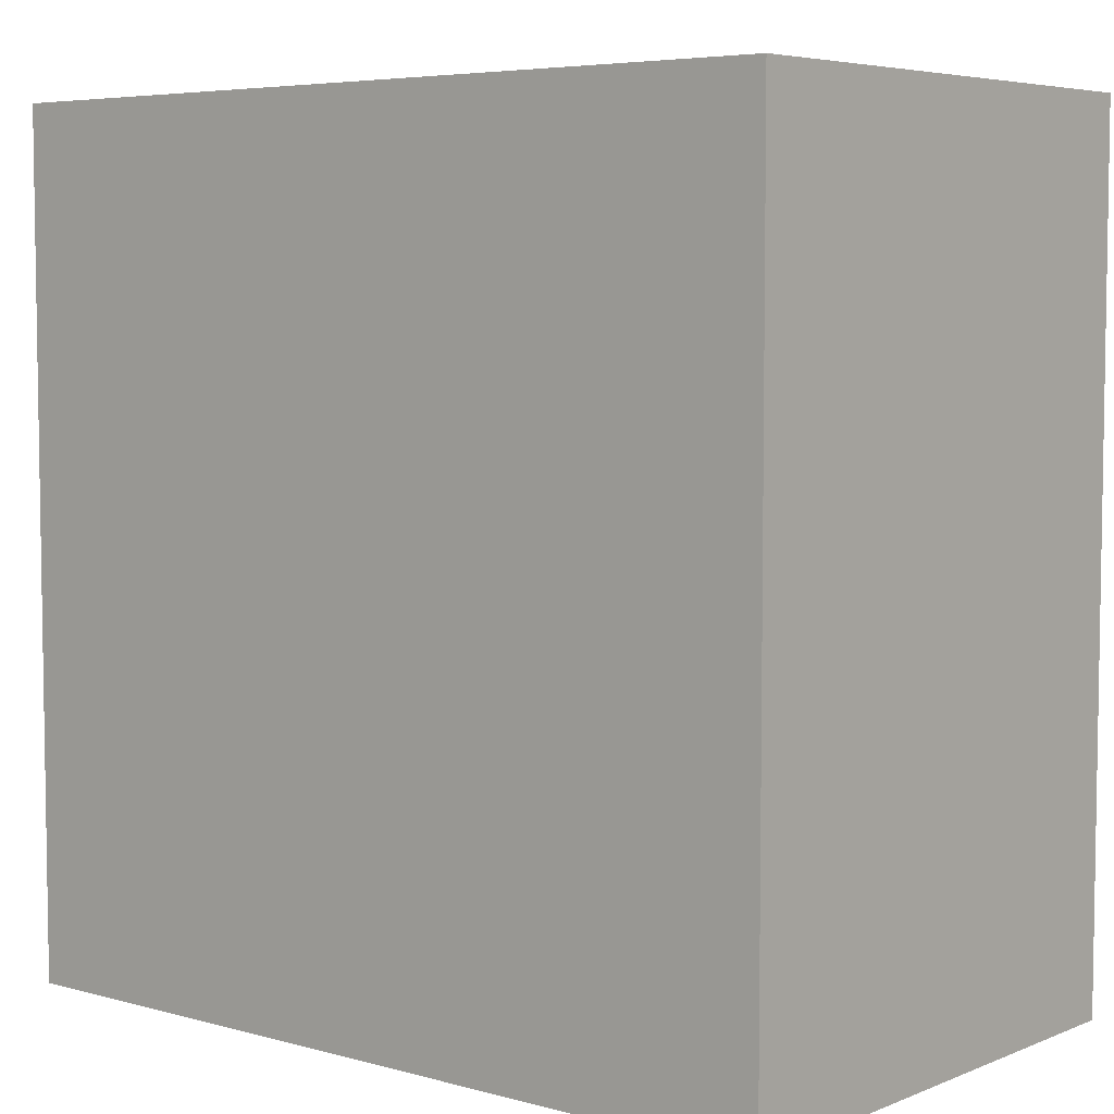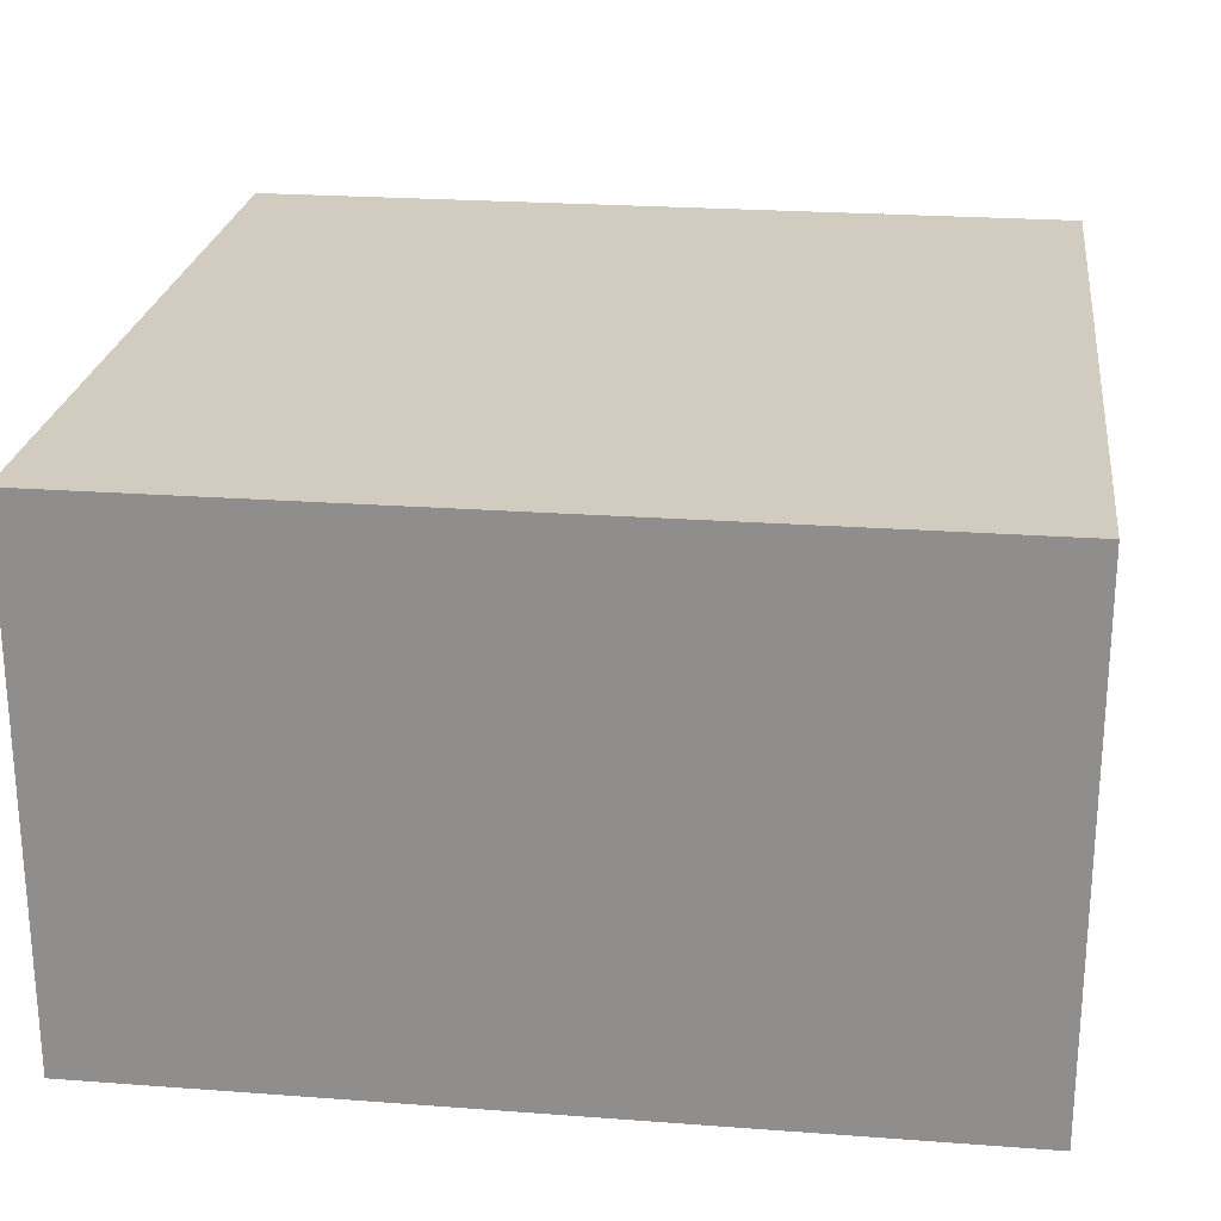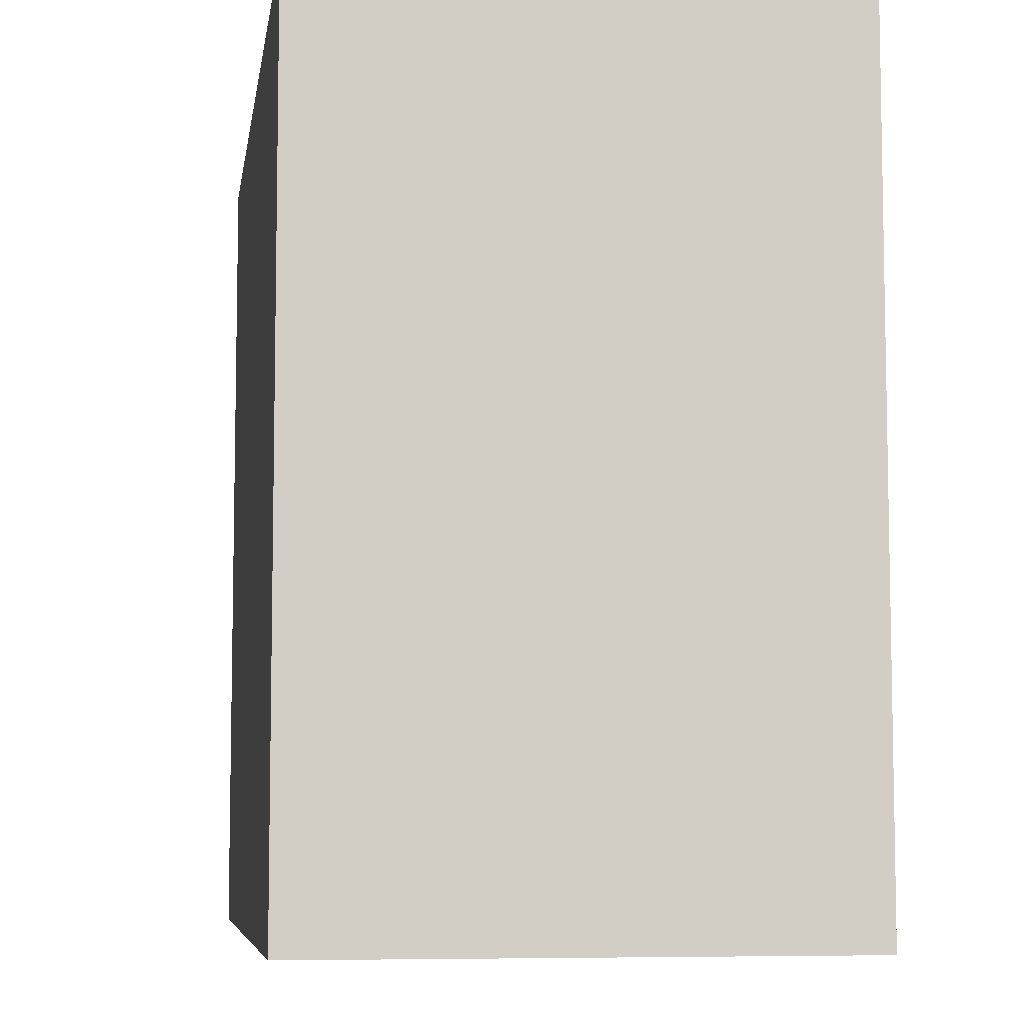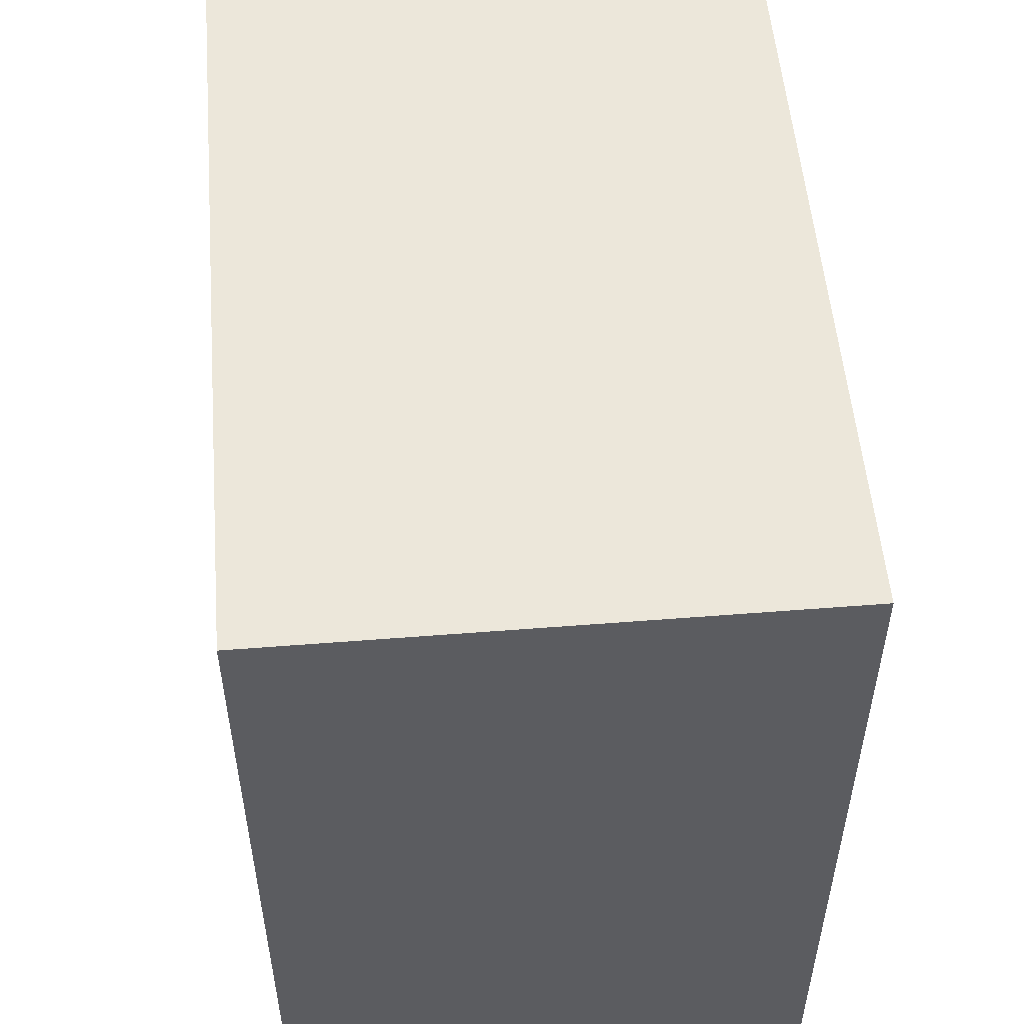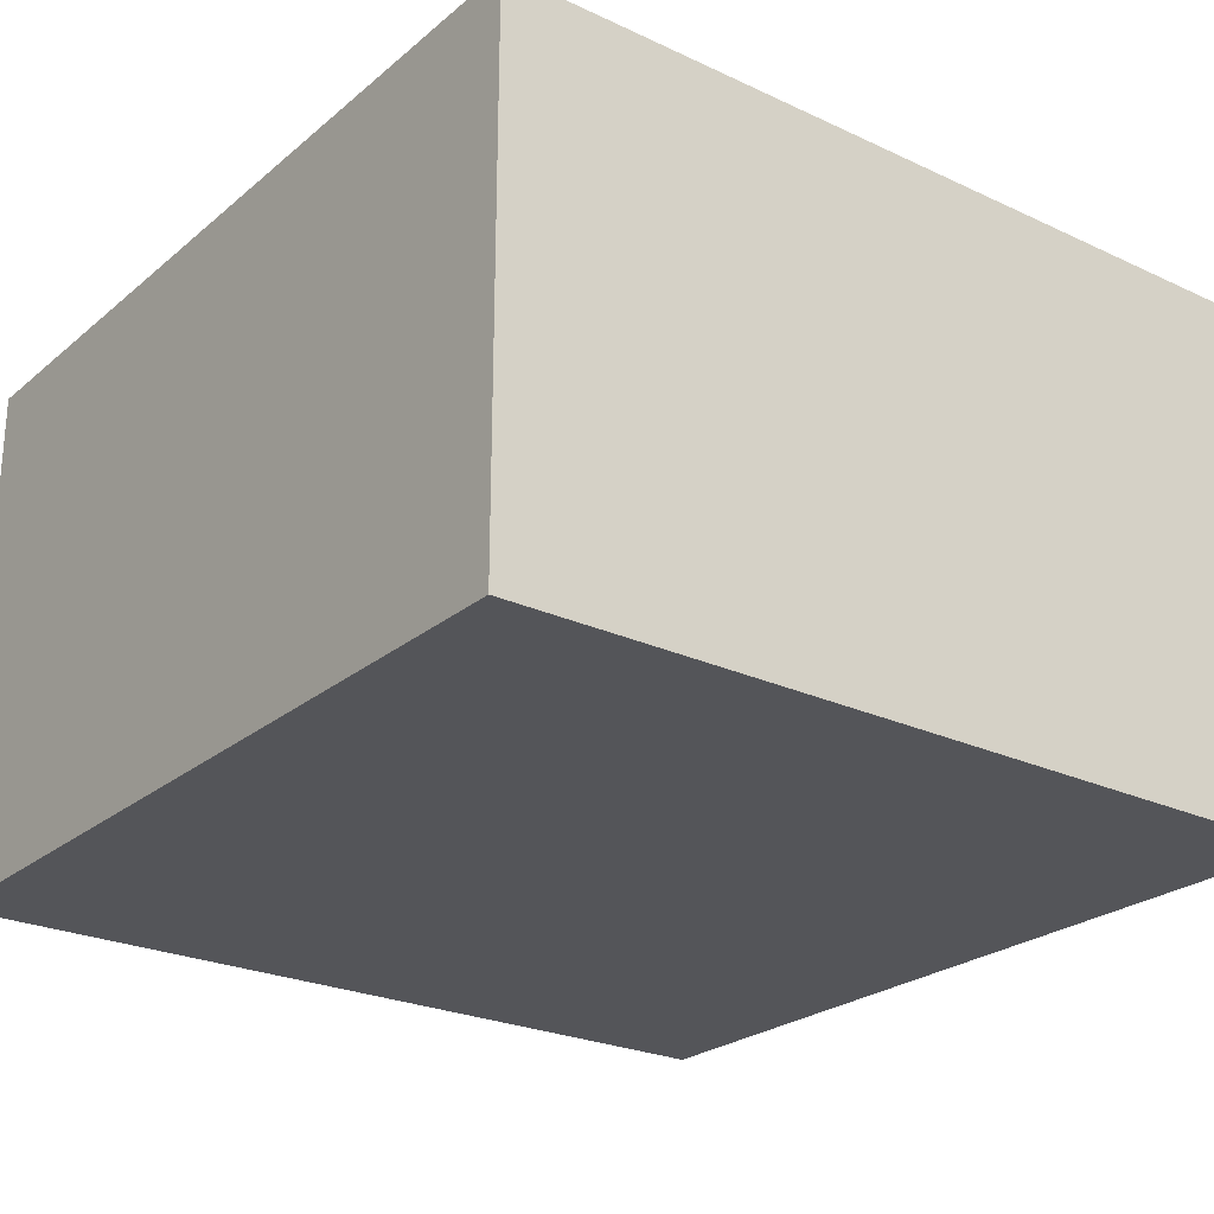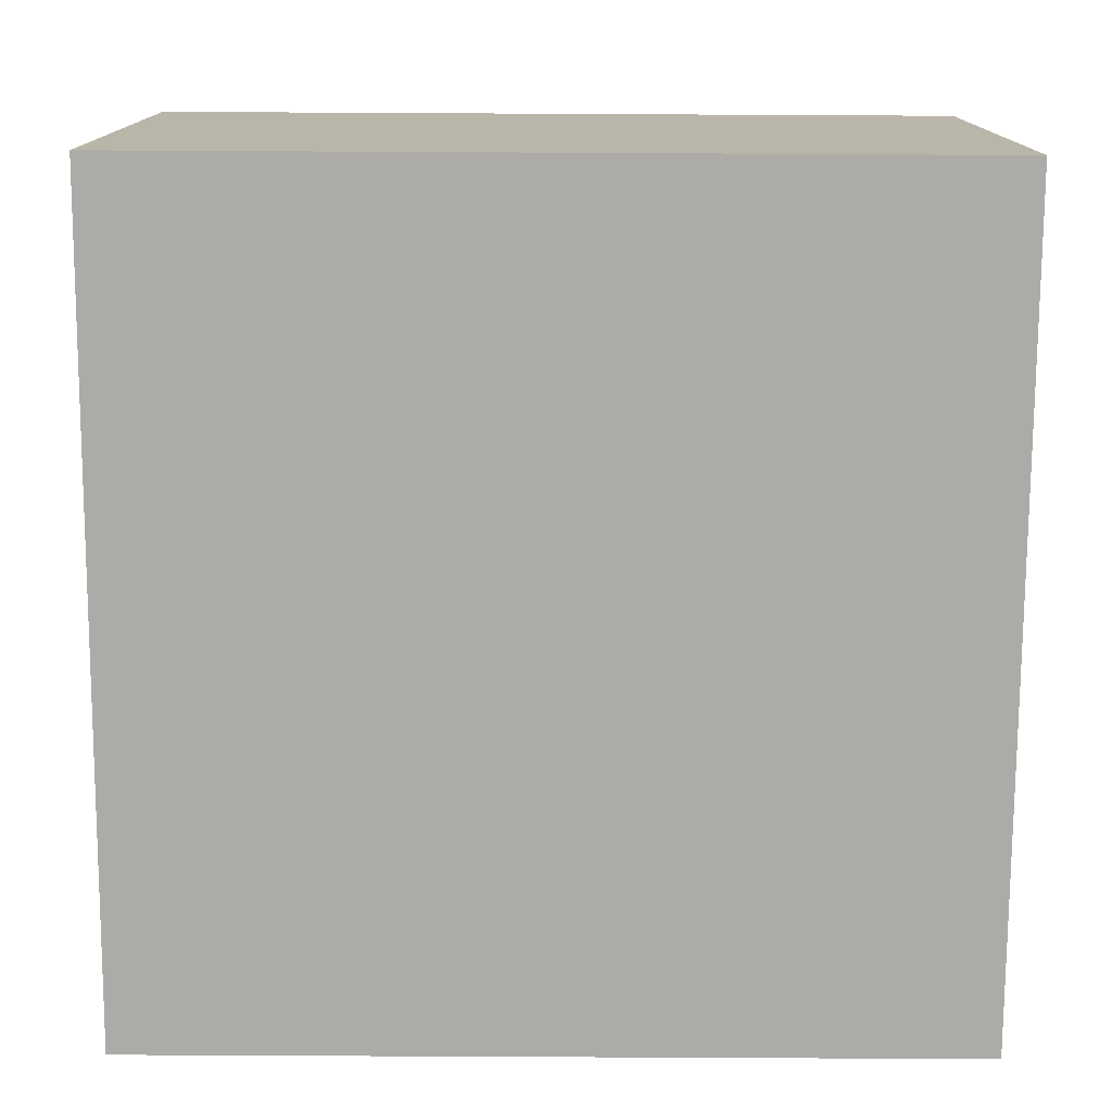
<metadata>
{"format":"obj","ext":"obj","renderer":"f3d","projection":"perspective","resolution":1024,"background":"white","views":[{"elev":5.6,"azim":39.8,"up":"+Z"},{"elev":23.8,"azim":97.1,"up":"+Y"},{"elev":-7.0,"azim":81.4,"up":"+Z"},{"elev":53.7,"azim":85.2,"up":"+Z"},{"elev":-24.8,"azim":142.8,"up":"+Y"},{"elev":-76.4,"azim":-90.3,"up":"+Y"}]}
</metadata>
<code>
g prototype-fullmountain-3
v -20 0 20
v -20 0 -20
v -20 5 20
v -20 5 -20
v -20 16 20
v -20 16 -20
v -20 21 20
v -20 21 -20
v -20 25 20
v -20 25 -20
v 20 0 20
v 20 0 -20
v 20 5 20
v 20 5 -20
v 20 16 20
v 20 16 -20
v 20 21 20
v 20 21 -20
v 20 25 20
v 20 25 -20
v -20 0 20
v -20 5 20
v -20 16 20
v -20 21 20
v -20 25 20
v 20 0 20
v 20 5 20
v 20 16 20
v 20 21 20
v 20 25 20
v -20 0 -20
v -20 5 -20
v -20 16 -20
v -20 21 -20
v -20 25 -20
v 20 0 -20
v 20 5 -20
v 20 16 -20
v 20 21 -20
v 20 25 -20
v -20 0 20
v 20 0 20
v -20 0 -20
v 20 0 -20
v -20 25 20
v 20 25 20
v -17 25 18
v -13 25 18
v -5 25 18
v -3 25 18
v 8 25 18
v 10 25 18
v -17 25 17
v -14 25 17
v -6 25 17
v -5 25 17
v -4 25 17
v -3 25 17
v -2 25 17
v 8 25 17
v 10 25 17
v -14 25 16
v -13 25 16
v -6 25 16
v -5 25 16
v -4 25 16
v -3 25 16
v -2 25 16
v 8 25 16
v 10 25 16
v 15 25 16
v 16 25 16
v -12 25 15
v -10 25 15
v 15 25 15
v 16 25 15
v -12 25 14
v -10 25 14
v -9 25 14
v -12 25 13
v -10 25 13
v -9 25 13
v -5 25 12
v -4 25 12
v 7 25 12
v 8 25 12
v 15 25 12
v 16 25 12
v -4 25 11
v -3 25 11
v 6 25 11
v 7 25 11
v -5 25 10
v -3 25 10
v 6 25 10
v 8 25 10
v -15 25 8
v -14 25 8
v 15 25 8
v 16 25 8
v -14 25 7
v -13 25 7
v -6 25 7
v -4 25 7
v -3 25 7
v -15 25 6
v -14 25 6
v -6 25 6
v -5 25 6
v -3 25 6
v -1 25 6
v -14 25 5
v -13 25 5
v -5 25 5
v -4 25 5
v -1 25 5
v 3 25 3
v 4 25 3
v 13 25 3
v 14 25 3
v 2 25 2
v 3 25 2
v 4 25 2
v 5 25 2
v 2 25 1
v 3 25 1
v 4 25 1
v 5 25 1
v 2 25 -0
v 4 25 -0
v -7 25 -1
v -5 25 -1
v 14 25 -1
v 15 25 -1
v -14 25 -2
v -13 25 -2
v -7 25 -2
v -6 25 -2
v -5 25 -2
v 13 25 -2
v 14 25 -2
v -7 25 -3
v -6 25 -3
v 8 25 -3
v 9 25 -3
v 14 25 -3
v 15 25 -3
v -14 25 -5
v -13 25 -5
v 8 25 -5
v 9 25 -5
v 2 25 -7
v 3 25 -7
v -7 25 -8
v -6 25 -8
v -5 25 -8
v -4 25 -8
v -14 25 -9
v -12 25 -9
v -7 25 -9
v -6 25 -9
v -5 25 -9
v -4 25 -9
v 1 25 -9
v 2 25 -9
v 3 25 -9
v 4 25 -9
v -14 25 -10
v -13 25 -10
v -6 25 -10
v -5 25 -10
v 1 25 -10
v 2 25 -10
v 4 25 -10
v -14 25 -11
v -13 25 -11
v -15 25 -12
v -14 25 -12
v -13 25 -12
v -12 25 -12
v -15 25 -13
v -14 25 -13
v -13 25 -13
v 8 25 -13
v 12 25 -13
v -14 25 -14
v -13 25 -14
v 8 25 -14
v 11 25 -14
v -4 25 -15
v -2 25 -15
v -1 25 -15
v 11 25 -15
v 12 25 -15
v -4 25 -16
v -3 25 -16
v -2 25 -16
v -1 25 -16
v 17 25 -17
v 18 25 -17
v -3 25 -18
v -2 25 -18
v 17 25 -18
v 18 25 -18
v -20 25 -20
v 20 25 -20
f 3 2 1
f 4 2 3
f 5 4 3
f 6 4 5
f 7 6 5
f 8 6 7
f 9 8 7
f 10 8 9
f 11 12 13
f 13 12 14
f 13 14 15
f 15 14 16
f 15 16 17
f 17 16 18
f 17 18 19
f 19 18 20
f 26 22 21
f 27 23 22
f 27 22 26
f 28 24 23
f 28 23 27
f 29 25 24
f 29 24 28
f 30 25 29
f 31 32 36
f 32 33 37
f 36 32 37
f 33 34 38
f 37 33 38
f 34 35 39
f 38 34 39
f 39 35 40
f 43 42 41
f 44 42 43
f 45 46 47
f 47 46 48
f 48 46 49
f 49 46 50
f 50 46 51
f 51 46 52
f 45 47 53
f 47 48 53
f 53 48 54
f 48 49 55
f 49 50 56
f 55 49 56
f 56 50 57
f 50 51 58
f 57 50 58
f 58 51 59
f 51 52 60
f 59 51 60
f 52 46 61
f 60 52 61
f 54 48 62
f 53 54 62
f 48 55 63
f 62 48 63
f 55 56 64
f 63 55 64
f 56 57 65
f 64 56 65
f 57 58 66
f 65 57 66
f 58 59 67
f 66 58 67
f 59 60 68
f 67 59 68
f 60 61 69
f 68 60 69
f 61 46 70
f 69 61 70
f 70 46 71
f 71 46 72
f 66 67 73
f 65 66 73
f 68 69 73
f 70 71 73
f 69 70 73
f 64 65 73
f 62 63 73
f 67 68 73
f 63 64 73
f 73 71 74
f 71 72 75
f 74 71 75
f 72 46 76
f 75 72 76
f 73 74 77
f 62 73 77
f 74 75 78
f 77 74 78
f 75 76 78
f 78 76 79
f 62 77 80
f 77 78 80
f 78 79 81
f 80 78 81
f 79 76 82
f 81 79 82
f 80 81 83
f 82 76 83
f 81 82 83
f 83 76 84
f 84 76 85
f 85 76 86
f 86 76 87
f 76 46 88
f 87 76 88
f 83 84 89
f 84 85 89
f 89 85 90
f 90 85 91
f 85 86 92
f 91 85 92
f 80 83 93
f 83 89 93
f 89 90 93
f 90 91 94
f 93 90 94
f 91 92 95
f 94 91 95
f 86 87 96
f 95 92 96
f 92 86 96
f 62 80 97
f 94 95 97
f 95 96 97
f 80 93 97
f 53 62 97
f 93 94 97
f 97 96 98
f 96 87 99
f 98 96 99
f 87 88 99
f 88 46 100
f 99 88 100
f 97 98 101
f 98 99 101
f 99 100 101
f 101 100 102
f 102 100 103
f 103 100 104
f 104 100 105
f 53 97 106
f 97 101 106
f 101 102 106
f 106 102 107
f 103 104 108
f 102 103 108
f 108 104 109
f 105 100 110
f 104 105 110
f 110 100 111
f 107 102 112
f 106 107 112
f 108 109 113
f 112 102 113
f 102 108 113
f 109 104 114
f 113 109 114
f 110 111 115
f 114 104 115
f 104 110 115
f 111 100 116
f 115 111 116
f 112 113 117
f 116 100 117
f 115 116 117
f 114 115 117
f 113 114 117
f 117 100 118
f 118 100 119
f 119 100 120
f 112 117 121
f 117 118 122
f 121 117 122
f 118 119 123
f 122 118 123
f 123 119 124
f 112 121 125
f 121 122 125
f 123 124 126
f 125 122 126
f 122 123 126
f 126 124 127
f 124 119 128
f 127 124 128
f 126 127 129
f 112 125 129
f 125 126 129
f 127 128 130
f 129 127 130
f 112 129 131
f 129 130 131
f 131 130 132
f 120 100 133
f 119 120 133
f 133 100 134
f 106 112 135
f 112 131 135
f 135 131 136
f 131 132 137
f 136 131 137
f 137 132 138
f 132 130 139
f 138 132 139
f 128 119 140
f 139 130 140
f 130 128 140
f 133 134 140
f 119 133 140
f 140 134 141
f 137 138 142
f 136 137 142
f 138 139 143
f 142 138 143
f 140 141 143
f 139 140 143
f 143 141 144
f 144 141 145
f 141 134 146
f 145 141 146
f 134 100 147
f 146 134 147
f 106 135 148
f 135 136 148
f 136 142 149
f 148 136 149
f 142 143 149
f 143 144 149
f 144 145 150
f 149 144 150
f 145 146 151
f 150 145 151
f 146 147 151
f 149 150 152
f 148 149 152
f 150 151 152
f 152 151 153
f 148 152 154
f 154 152 155
f 155 152 156
f 156 152 157
f 106 148 158
f 148 154 158
f 158 154 159
f 154 155 160
f 159 154 160
f 155 156 161
f 160 155 161
f 156 157 162
f 161 156 162
f 157 152 163
f 162 157 163
f 163 152 164
f 152 153 165
f 164 152 165
f 153 151 166
f 165 153 166
f 166 151 167
f 158 159 168
f 106 158 168
f 168 159 169
f 161 162 170
f 160 161 170
f 159 160 170
f 163 164 171
f 170 162 171
f 162 163 171
f 164 165 172
f 171 164 172
f 166 167 173
f 172 165 173
f 165 166 173
f 167 151 174
f 173 167 174
f 168 169 175
f 106 168 175
f 169 159 176
f 175 169 176
f 53 106 177
f 106 175 177
f 175 176 178
f 177 175 178
f 176 159 179
f 178 176 179
f 170 171 180
f 179 159 180
f 159 170 180
f 171 172 180
f 173 174 180
f 172 173 180
f 177 178 181
f 53 177 181
f 178 179 181
f 181 179 182
f 179 180 183
f 182 179 183
f 180 174 184
f 183 180 184
f 174 151 184
f 151 147 185
f 184 151 185
f 182 183 186
f 181 182 186
f 183 184 187
f 186 183 187
f 184 185 188
f 187 184 188
f 188 185 189
f 186 187 190
f 187 188 190
f 188 189 190
f 190 189 191
f 191 189 192
f 189 185 193
f 192 189 193
f 185 147 194
f 193 185 194
f 186 190 195
f 190 191 195
f 195 191 196
f 191 192 197
f 196 191 197
f 192 193 198
f 197 192 198
f 193 194 198
f 100 46 199
f 198 194 199
f 197 198 199
f 147 100 199
f 194 147 199
f 199 46 200
f 196 197 201
f 195 196 201
f 197 199 202
f 201 197 202
f 199 200 203
f 202 199 203
f 200 46 204
f 203 200 204
f 186 195 205
f 202 203 205
f 203 204 205
f 195 201 205
f 201 202 205
f 53 181 205
f 181 186 205
f 45 53 205
f 204 46 206
f 205 204 206

</code>
